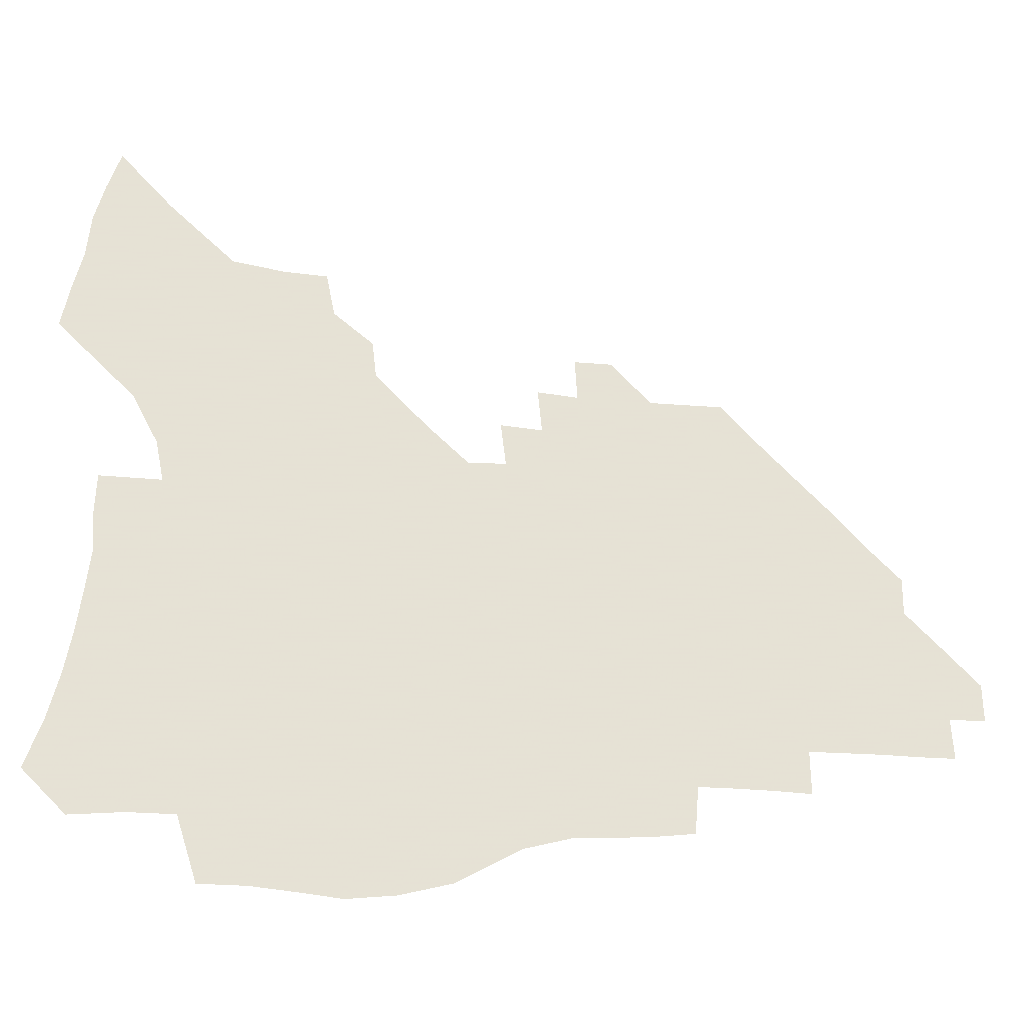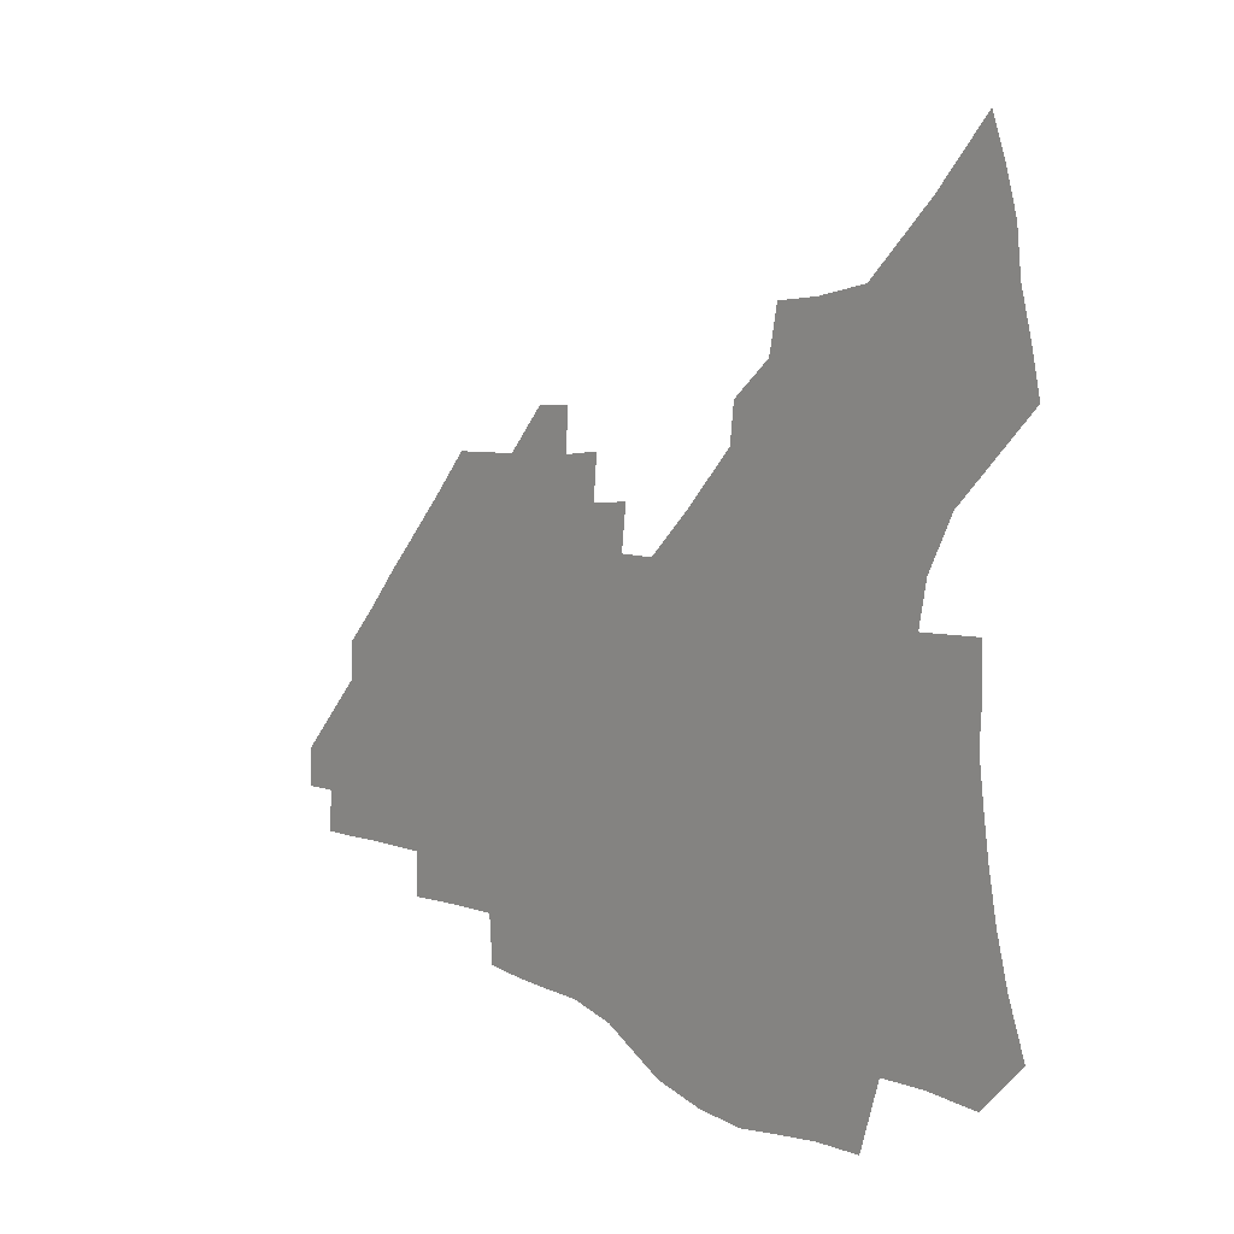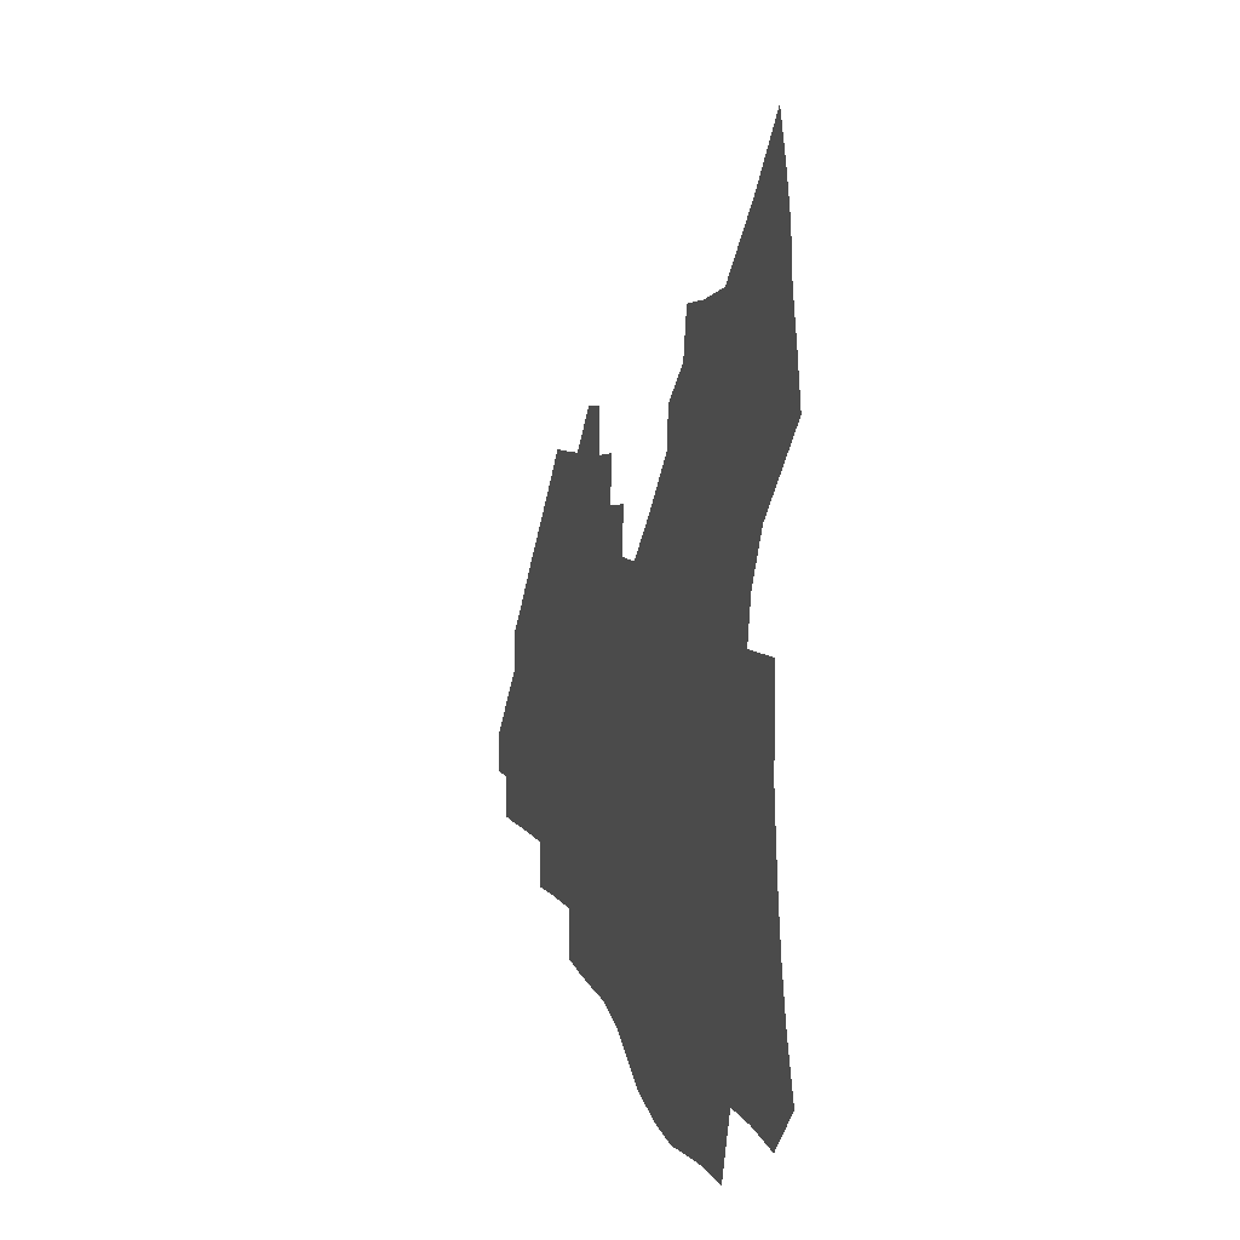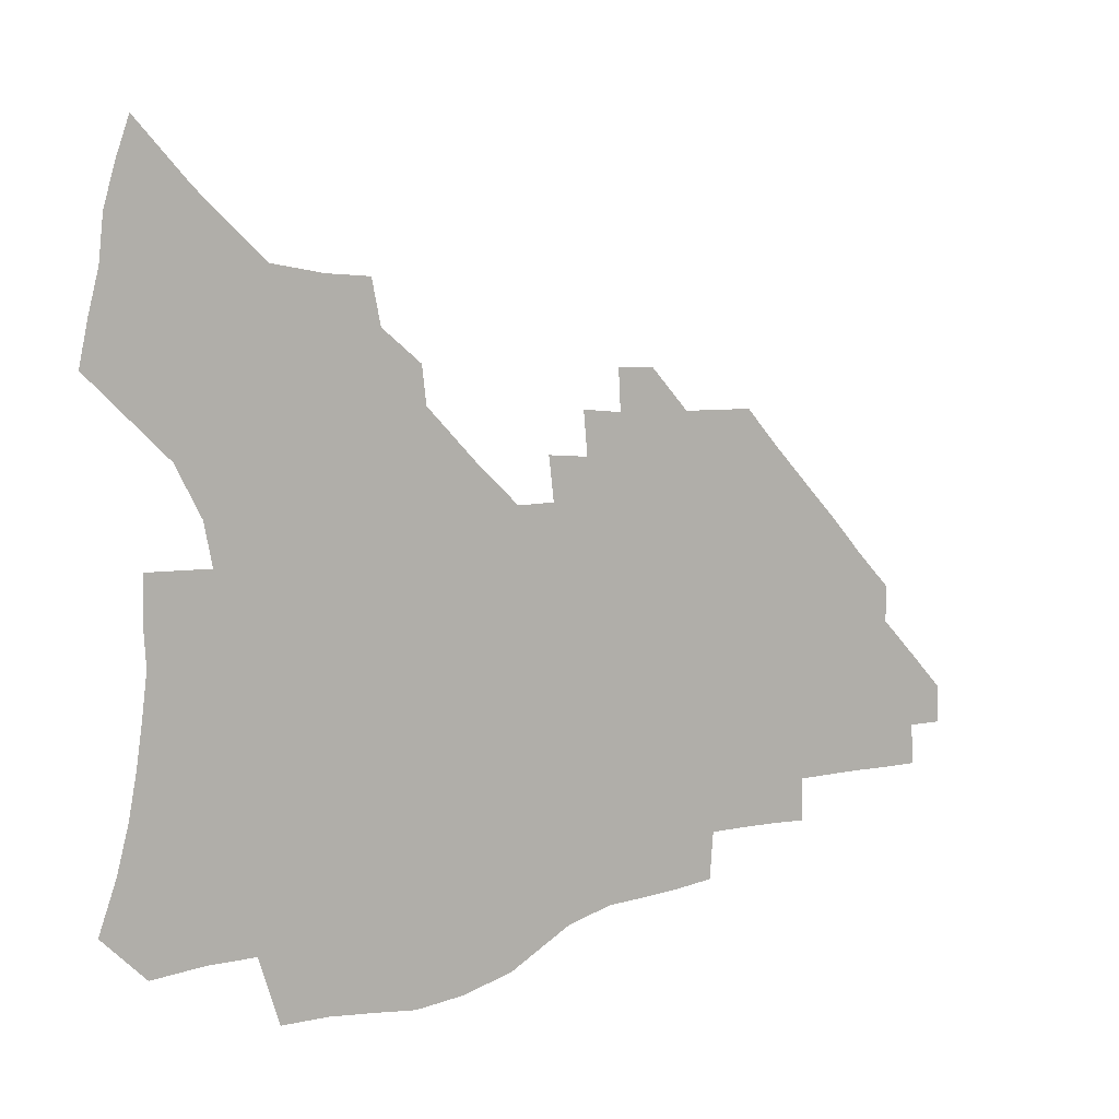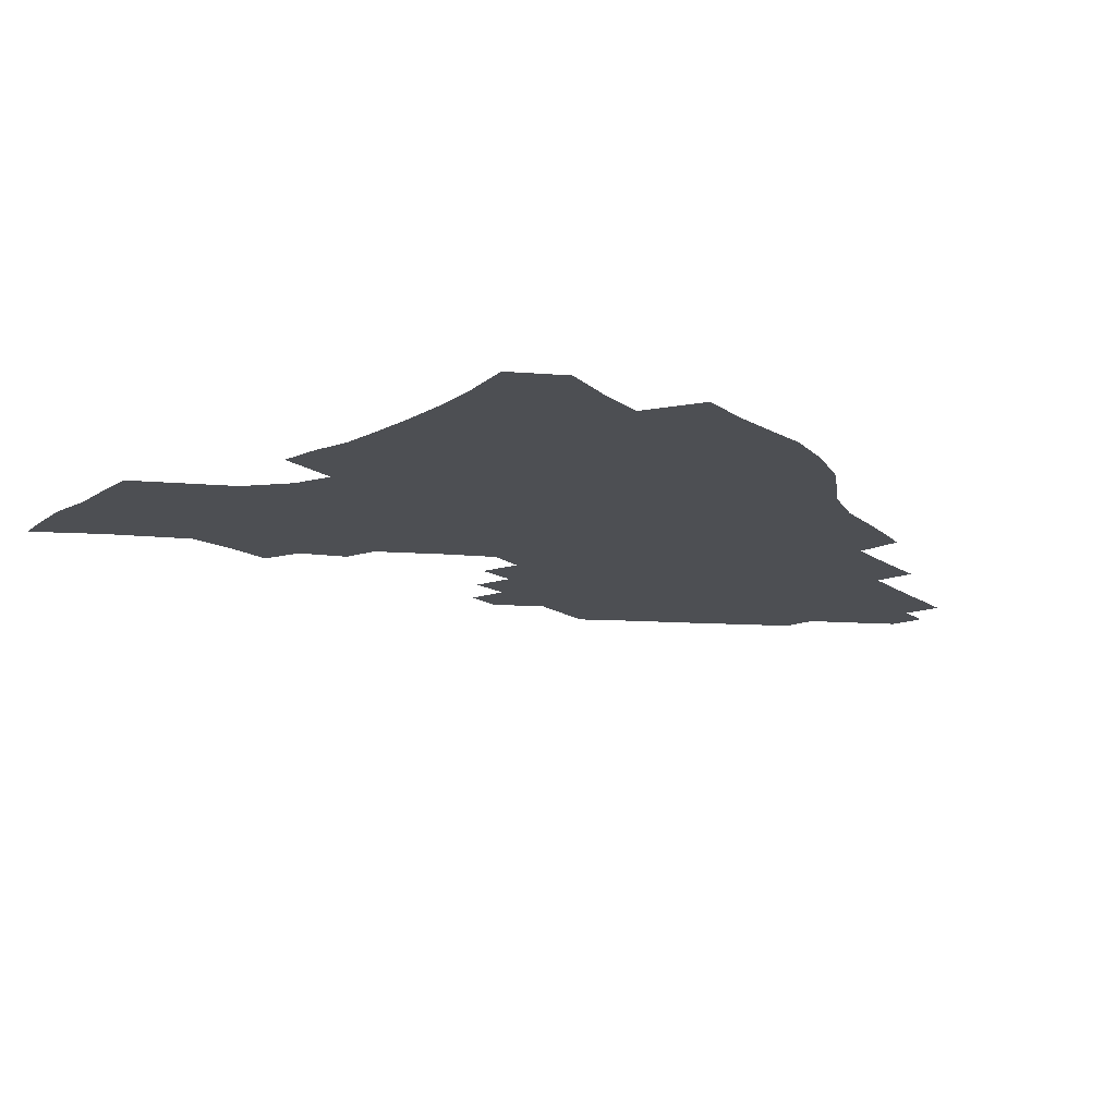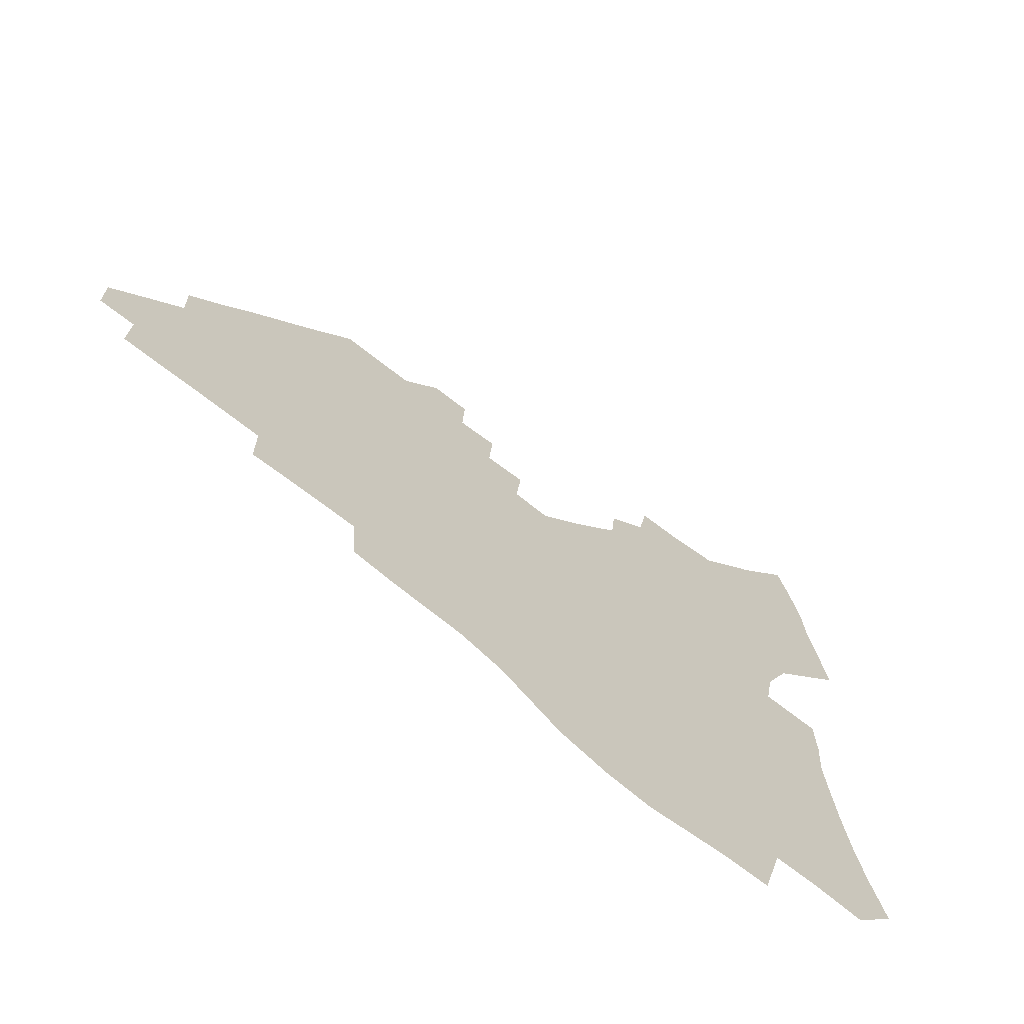
<metadata>
{"format":"obj","ext":"obj","renderer":"f3d","projection":"perspective","resolution":1024,"background":"white","views":[{"elev":-24.9,"azim":-4.6,"up":"+Y"},{"elev":7.1,"azim":-129.5,"up":"+Y"},{"elev":7.3,"azim":-105.0,"up":"+Y"},{"elev":9.0,"azim":-33.3,"up":"+Y"},{"elev":-17.6,"azim":-53.4,"up":"+Z"},{"elev":-65.7,"azim":140.4,"up":"+Y"}]}
</metadata>
<code>
v 253.3 191.7 0
v 259.7 209.4 0
v 264 225.6 0
v 266.9 241.1 0
v 269.1 256.1 0
v 271 270.9 0
v 270.1 285.5 0
v 270.8 300.1 0
v 269.1 175.9 0
v 276.2 194.4 0
v 280.9 211 0
v 285 226.8 0
v 287.2 241.7 0
v 288.9 256.3 0
v 292.3 271 0
v 293.4 285.1 0
v 293.2 299.2 0
v 290.3 314 0
v 281.1 331.8 0
v 252.3 360.2 0
v 255.6 375.3 0
v 259.4 390 0
v 261.1 405.2 0
v 265.2 419.4 0
v 270.1 433.1 0
v 288.7 177.3 0
v 294.6 195.2 0
v 299.9 212 0
v 303 227.2 0
v 304.6 241.7 0
v 306.9 256.3 0
v 310.8 271 0
v 311.7 284.9 0
v 310.9 298.9 0
v 310.6 312.9 0
v 310.5 326.8 0
v 304.8 343.3 0
v 294.9 362.9 0
v 286.4 382.5 0
v 288.3 397 0
v 289.6 411.8 0
v 305.5 177 0
v 311.6 195.2 0
v 315.4 211.4 0
v 318.2 226.6 0
v 320.7 241.4 0
v 323.1 255.9 0
v 326.7 270.8 0
v 327.9 284.6 0
v 327.6 298.4 0
v 328 312 0
v 327.1 325.9 0
v 323.7 341.4 0
v 321.4 356.4 0
v 317.4 372.7 0
v 313.6 389.3 0
v 313 153.5 0
v 323.2 177.8 0
v 328 195.1 0
v 331.2 210.9 0
v 333.1 225.8 0
v 336.1 240.9 0
v 338.5 255.4 0
v 342.7 270.6 0
v 344.1 284.3 0
v 343.9 298 0
v 343.2 311.8 0
v 341.9 325.8 0
v 339.3 341.1 0
v 339 354.6 0
v 336.9 369 0
v 332.4 385.8 0
v 330 153.2 0
v 338.8 176.3 0
v 344.4 195.1 0
v 347.1 210.8 0
v 349.8 226.2 0
v 351.6 240.8 0
v 355 255.8 0
v 358.4 270.5 0
v 360.1 284 0
v 359.7 297.5 0
v 357.6 311.9 0
v 355.9 326.5 0
v 353.9 341.6 0
v 352.7 355.2 0
v 351.4 368.9 0
v 348.2 384.5 0
v 345.9 151.4 0
v 355.7 176.7 0
v 361.1 195.6 0
v 364.3 211.9 0
v 366.2 226.9 0
v 369.1 242 0
v 371.1 256.3 0
v 373.6 270.4 0
v 374.6 283.7 0
v 374.9 296.8 0
v 373.4 310.6 0
v 370.7 326.1 0
v 367.2 343.9 0
v 365.7 357 0
v 361.6 149.5 0
v 373.2 178.4 0
v 378.4 197.2 0
v 381.7 213.6 0
v 383 228.1 0
v 386.1 243.3 0
v 387.6 257.2 0
v 388.4 270.5 0
v 388.8 283.6 0
v 388.7 296.5 0
v 387.5 310.1 0
v 385.8 324.5 0
v 379 151.1 0
v 390.5 180.5 0
v 396.2 200.1 0
v 398 215.2 0
v 399.7 229.8 0
v 400.9 243.8 0
v 401.4 257.2 0
v 401.9 270.4 0
v 402.2 283.5 0
v 401.8 296.8 0
v 401 310.1 0
v 397.7 155.6 0
v 408.6 184.6 0
v 412.1 202 0
v 413.2 216.4 0
v 414.2 230.4 0
v 414.5 243.8 0
v 415.1 257.3 0
v 415.2 270.3 0
v 416 283.4 0
v 415.1 296.9 0
v 414.5 310.2 0
v 412.6 325.6 0
v 420.6 167.9 0
v 425.1 188.1 0
v 426.4 202.8 0
v 427.3 217 0
v 428.3 230.9 0
v 428.2 244.1 0
v 428.8 257.5 0
v 428.8 270.6 0
v 428.7 283.8 0
v 428.4 297 0
v 427.8 310.6 0
v 427.5 324.1 0
v 426.1 339.6 0
v 436.9 172 0
v 439.5 189.5 0
v 440.3 203.6 0
v 441 217.4 0
v 441.5 231 0
v 441.8 244.3 0
v 442 257.5 0
v 442 270.6 0
v 442 283.7 0
v 442.1 296.6 0
v 441.6 310.1 0
v 440.9 324 0
v 440.5 337.9 0
v 439.7 352.6 0
v 451 172.4 0
v 453.1 190 0
v 453.8 204 0
v 454.7 218.1 0
v 454.8 231.2 0
v 454.8 244.3 0
v 455 257.4 0
v 455.2 270.5 0
v 454.9 283.6 0
v 455 296.6 0
v 454.7 310 0
v 454.4 323.5 0
v 454 337.2 0
v 453.2 352.1 0
v 464.8 173.1 0
v 466.4 190.1 0
v 467.3 204.6 0
v 467.7 218.2 0
v 468 231.4 0
v 468 244.4 0
v 468.1 257.4 0
v 468.4 270.4 0
v 468.3 283.3 0
v 468 296.6 0
v 467.8 309.8 0
v 467.6 322.9 0
v 467.2 336.9 0
v 478.6 174.5 0
v 479.9 191 0
v 480.3 204.9 0
v 480.6 218.1 0
v 480.9 231.5 0
v 481 244.5 0
v 481 257.5 0
v 481 270.3 0
v 481.1 283.2 0
v 480.8 296.9 0
v 480.7 309.7 0
v 480.5 322.8 0
v 480.2 336.5 0
v 492.9 190.8 0
v 493.2 205.2 0
v 493.4 218.1 0
v 493.7 231.7 0
v 493.9 244.7 0
v 493.8 257.4 0
v 493.8 270.2 0
v 493.8 283.1 0
v 493.5 296.6 0
v 493.5 309.4 0
v 493.4 322.3 0
v 493.1 336.2 0
v 505.9 190.3 0
v 505.9 205 0
v 506.1 218.5 0
v 506.2 231.7 0
v 506.3 244.7 0
v 506.4 257.4 0
v 506.5 270.1 0
v 506.4 282.9 0
v 506.2 296.1 0
v 506.1 309 0
v 506.1 321.8 0
v 518.9 189.5 0
v 518.7 204.6 0
v 518.7 218.2 0
v 518.7 231.7 0
v 518.7 244.6 0
v 518.7 257.3 0
v 518.7 269.9 0
v 518.7 282.7 0
v 518.7 295.5 0
v 518.6 308.6 0
v 531.4 204.4 0
v 531.2 218.3 0
v 531 231.8 0
v 531 244.5 0
v 531.1 257.1 0
v 530.9 269.8 0
v 530.9 282.4 0
v 531.1 295.6 0
v 544.1 204.2 0
v 543.5 218.4 0
v 543.3 231.5 0
v 543.4 244.3 0
v 543.2 257.1 0
v 543.1 269.7 0
v 543.1 282.3 0
v 556.9 203.7 0
v 556.2 217.9 0
v 555.7 231.3 0
v 555.6 244.2 0
v 555.3 257 0
v 555.4 269.6 0
v 569.5 203.5 0
v 568.6 217.7 0
v 568.4 230.8 0
v 567.7 244.2 0
v 581.1 217.4 0
v 580.7 230.5 0
f 9 10 1
f 1 10 2
f 10 11 2
f 2 11 3
f 11 12 3
f 3 12 4
f 12 13 4
f 4 13 5
f 13 14 5
f 5 14 6
f 14 15 6
f 6 15 7
f 15 16 7
f 7 16 8
f 16 17 8
f 9 26 10
f 26 27 10
f 10 27 11
f 27 28 11
f 11 28 12
f 28 29 12
f 12 29 13
f 29 30 13
f 13 30 14
f 30 31 14
f 14 31 15
f 31 32 15
f 15 32 16
f 32 33 16
f 16 33 17
f 33 34 17
f 17 34 18
f 34 35 18
f 18 35 19
f 35 36 19
f 19 36 20
f 36 37 20
f 20 37 21
f 37 38 21
f 21 38 22
f 38 39 22
f 22 39 23
f 39 40 23
f 23 40 24
f 40 41 24
f 24 41 25
f 26 42 27
f 42 43 27
f 27 43 28
f 43 44 28
f 28 44 29
f 44 45 29
f 29 45 30
f 45 46 30
f 30 46 31
f 46 47 31
f 31 47 32
f 47 48 32
f 32 48 33
f 48 49 33
f 33 49 34
f 49 50 34
f 34 50 35
f 50 51 35
f 35 51 36
f 51 52 36
f 36 52 37
f 52 53 37
f 37 53 38
f 53 54 38
f 38 54 39
f 54 55 39
f 39 55 40
f 55 56 40
f 40 56 41
f 57 58 42
f 42 58 43
f 58 59 43
f 43 59 44
f 59 60 44
f 44 60 45
f 60 61 45
f 45 61 46
f 61 62 46
f 46 62 47
f 62 63 47
f 47 63 48
f 63 64 48
f 48 64 49
f 64 65 49
f 49 65 50
f 65 66 50
f 50 66 51
f 66 67 51
f 51 67 52
f 67 68 52
f 52 68 53
f 68 69 53
f 53 69 54
f 69 70 54
f 54 70 55
f 70 71 55
f 55 71 56
f 71 72 56
f 57 73 58
f 73 74 58
f 58 74 59
f 74 75 59
f 59 75 60
f 75 76 60
f 60 76 61
f 76 77 61
f 61 77 62
f 77 78 62
f 62 78 63
f 78 79 63
f 63 79 64
f 79 80 64
f 64 80 65
f 80 81 65
f 65 81 66
f 81 82 66
f 66 82 67
f 82 83 67
f 67 83 68
f 83 84 68
f 68 84 69
f 84 85 69
f 69 85 70
f 85 86 70
f 70 86 71
f 86 87 71
f 71 87 72
f 87 88 72
f 73 89 74
f 89 90 74
f 74 90 75
f 90 91 75
f 75 91 76
f 91 92 76
f 76 92 77
f 92 93 77
f 77 93 78
f 93 94 78
f 78 94 79
f 94 95 79
f 79 95 80
f 95 96 80
f 80 96 81
f 96 97 81
f 81 97 82
f 97 98 82
f 82 98 83
f 98 99 83
f 83 99 84
f 99 100 84
f 84 100 85
f 100 101 85
f 85 101 86
f 101 102 86
f 86 102 87
f 89 103 90
f 103 104 90
f 90 104 91
f 104 105 91
f 91 105 92
f 105 106 92
f 92 106 93
f 106 107 93
f 93 107 94
f 107 108 94
f 94 108 95
f 108 109 95
f 95 109 96
f 109 110 96
f 96 110 97
f 110 111 97
f 97 111 98
f 111 112 98
f 98 112 99
f 112 113 99
f 99 113 100
f 113 114 100
f 100 114 101
f 103 115 104
f 115 116 104
f 104 116 105
f 116 117 105
f 105 117 106
f 117 118 106
f 106 118 107
f 118 119 107
f 107 119 108
f 119 120 108
f 108 120 109
f 120 121 109
f 109 121 110
f 121 122 110
f 110 122 111
f 122 123 111
f 111 123 112
f 123 124 112
f 112 124 113
f 124 125 113
f 113 125 114
f 115 126 116
f 126 127 116
f 116 127 117
f 127 128 117
f 117 128 118
f 128 129 118
f 118 129 119
f 129 130 119
f 119 130 120
f 130 131 120
f 120 131 121
f 131 132 121
f 121 132 122
f 132 133 122
f 122 133 123
f 133 134 123
f 123 134 124
f 134 135 124
f 124 135 125
f 135 136 125
f 126 138 127
f 138 139 127
f 127 139 128
f 139 140 128
f 128 140 129
f 140 141 129
f 129 141 130
f 141 142 130
f 130 142 131
f 142 143 131
f 131 143 132
f 143 144 132
f 132 144 133
f 144 145 133
f 133 145 134
f 145 146 134
f 134 146 135
f 146 147 135
f 135 147 136
f 147 148 136
f 136 148 137
f 148 149 137
f 138 151 139
f 151 152 139
f 139 152 140
f 152 153 140
f 140 153 141
f 153 154 141
f 141 154 142
f 154 155 142
f 142 155 143
f 155 156 143
f 143 156 144
f 156 157 144
f 144 157 145
f 157 158 145
f 145 158 146
f 158 159 146
f 146 159 147
f 159 160 147
f 147 160 148
f 160 161 148
f 148 161 149
f 161 162 149
f 149 162 150
f 162 163 150
f 151 165 152
f 165 166 152
f 152 166 153
f 166 167 153
f 153 167 154
f 167 168 154
f 154 168 155
f 168 169 155
f 155 169 156
f 169 170 156
f 156 170 157
f 170 171 157
f 157 171 158
f 171 172 158
f 158 172 159
f 172 173 159
f 159 173 160
f 173 174 160
f 160 174 161
f 174 175 161
f 161 175 162
f 175 176 162
f 162 176 163
f 176 177 163
f 163 177 164
f 177 178 164
f 165 179 166
f 179 180 166
f 166 180 167
f 180 181 167
f 167 181 168
f 181 182 168
f 168 182 169
f 182 183 169
f 169 183 170
f 183 184 170
f 170 184 171
f 184 185 171
f 171 185 172
f 185 186 172
f 172 186 173
f 186 187 173
f 173 187 174
f 187 188 174
f 174 188 175
f 188 189 175
f 175 189 176
f 189 190 176
f 176 190 177
f 190 191 177
f 177 191 178
f 179 192 180
f 192 193 180
f 180 193 181
f 193 194 181
f 181 194 182
f 194 195 182
f 182 195 183
f 195 196 183
f 183 196 184
f 196 197 184
f 184 197 185
f 197 198 185
f 185 198 186
f 198 199 186
f 186 199 187
f 199 200 187
f 187 200 188
f 200 201 188
f 188 201 189
f 201 202 189
f 189 202 190
f 202 203 190
f 190 203 191
f 203 204 191
f 193 205 194
f 205 206 194
f 194 206 195
f 206 207 195
f 195 207 196
f 207 208 196
f 196 208 197
f 208 209 197
f 197 209 198
f 209 210 198
f 198 210 199
f 210 211 199
f 199 211 200
f 211 212 200
f 200 212 201
f 212 213 201
f 201 213 202
f 213 214 202
f 202 214 203
f 214 215 203
f 203 215 204
f 215 216 204
f 205 217 206
f 217 218 206
f 206 218 207
f 218 219 207
f 207 219 208
f 219 220 208
f 208 220 209
f 220 221 209
f 209 221 210
f 221 222 210
f 210 222 211
f 222 223 211
f 211 223 212
f 223 224 212
f 212 224 213
f 224 225 213
f 213 225 214
f 225 226 214
f 214 226 215
f 226 227 215
f 215 227 216
f 217 228 218
f 228 229 218
f 218 229 219
f 229 230 219
f 219 230 220
f 230 231 220
f 220 231 221
f 231 232 221
f 221 232 222
f 232 233 222
f 222 233 223
f 233 234 223
f 223 234 224
f 234 235 224
f 224 235 225
f 235 236 225
f 225 236 226
f 236 237 226
f 226 237 227
f 229 238 230
f 238 239 230
f 230 239 231
f 239 240 231
f 231 240 232
f 240 241 232
f 232 241 233
f 241 242 233
f 233 242 234
f 242 243 234
f 234 243 235
f 243 244 235
f 235 244 236
f 244 245 236
f 236 245 237
f 238 246 239
f 246 247 239
f 239 247 240
f 247 248 240
f 240 248 241
f 248 249 241
f 241 249 242
f 249 250 242
f 242 250 243
f 250 251 243
f 243 251 244
f 251 252 244
f 244 252 245
f 246 253 247
f 253 254 247
f 247 254 248
f 254 255 248
f 248 255 249
f 255 256 249
f 249 256 250
f 256 257 250
f 250 257 251
f 257 258 251
f 251 258 252
f 253 259 254
f 259 260 254
f 254 260 255
f 260 261 255
f 255 261 256
f 261 262 256
f 256 262 257
f 260 263 261
f 263 264 261
f 261 264 262

</code>
